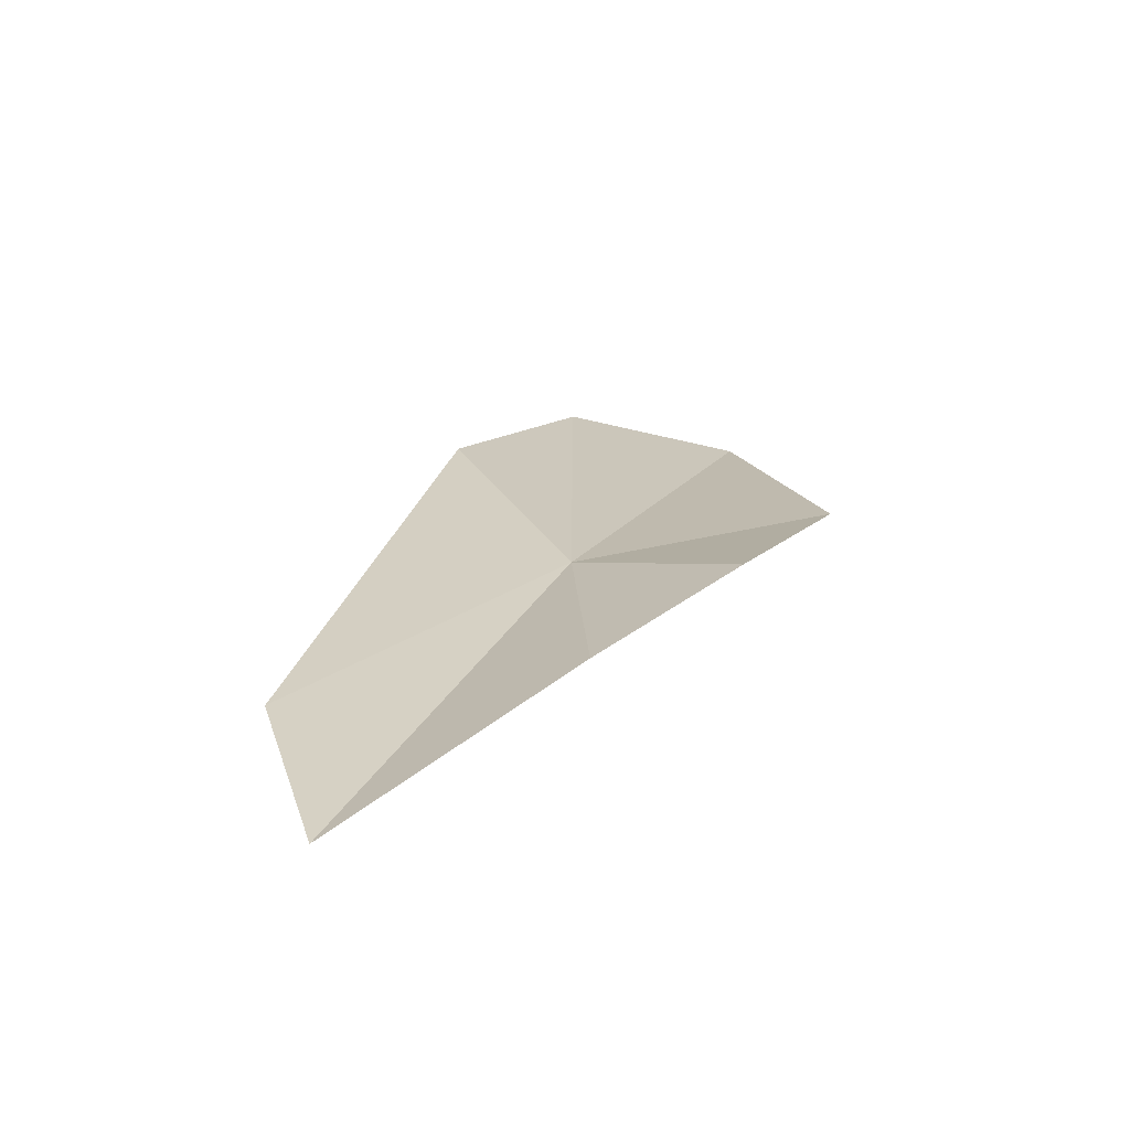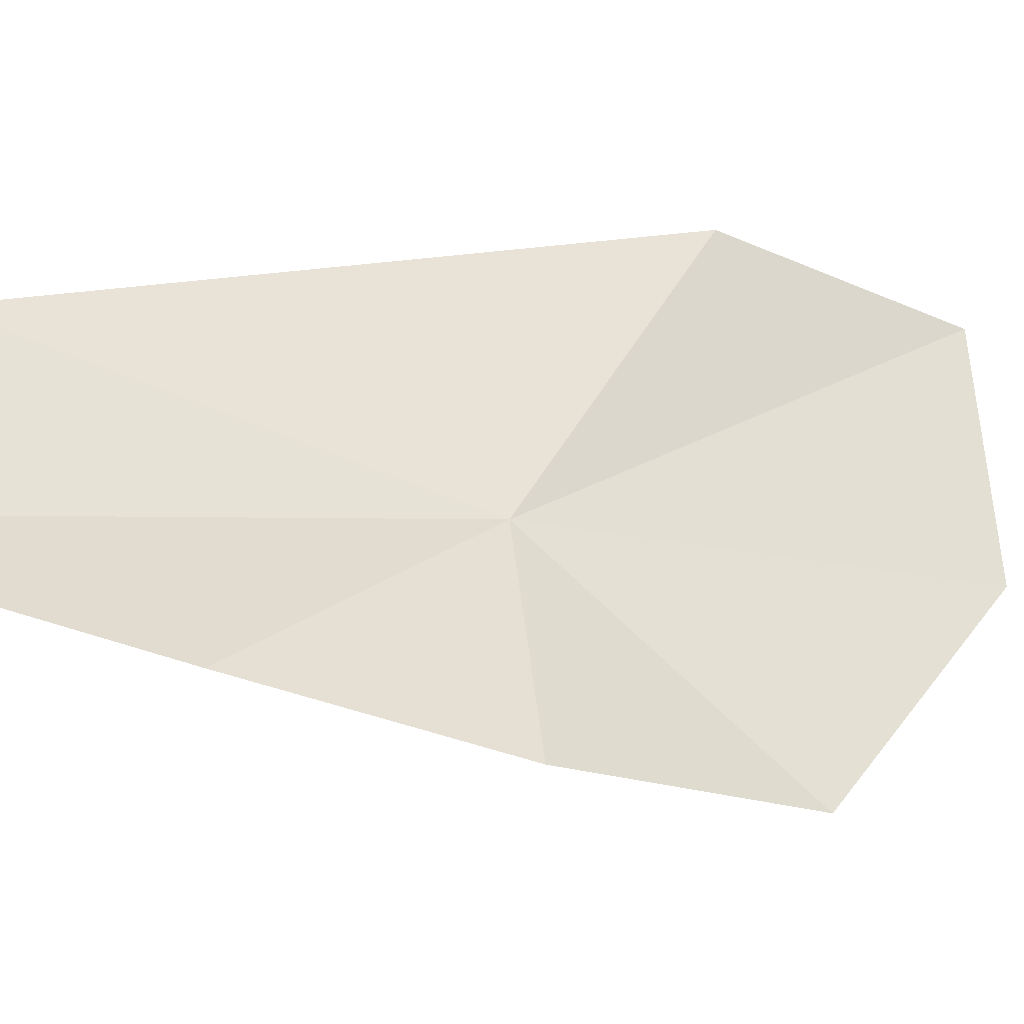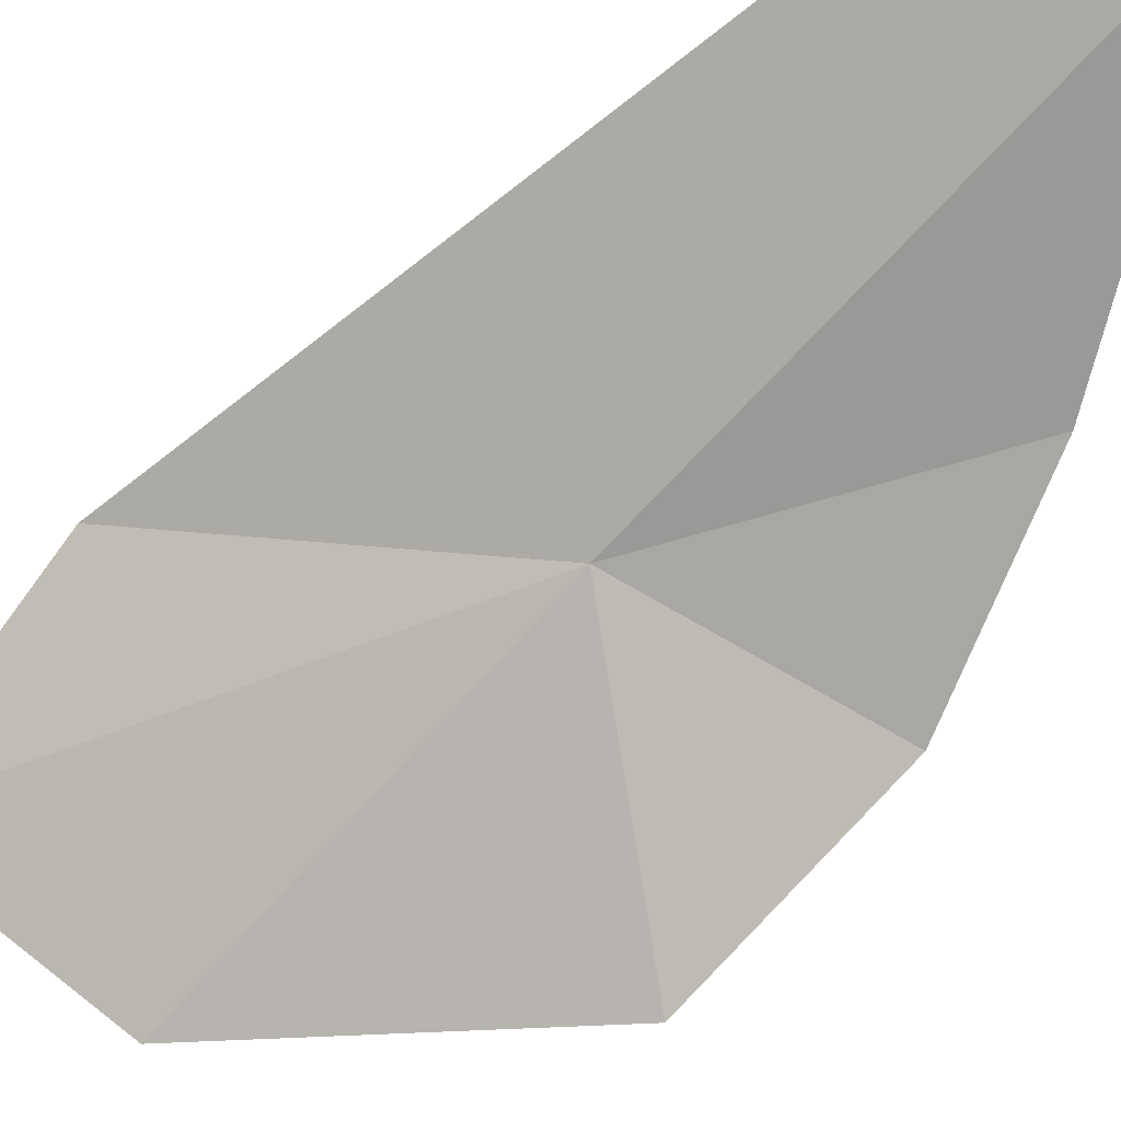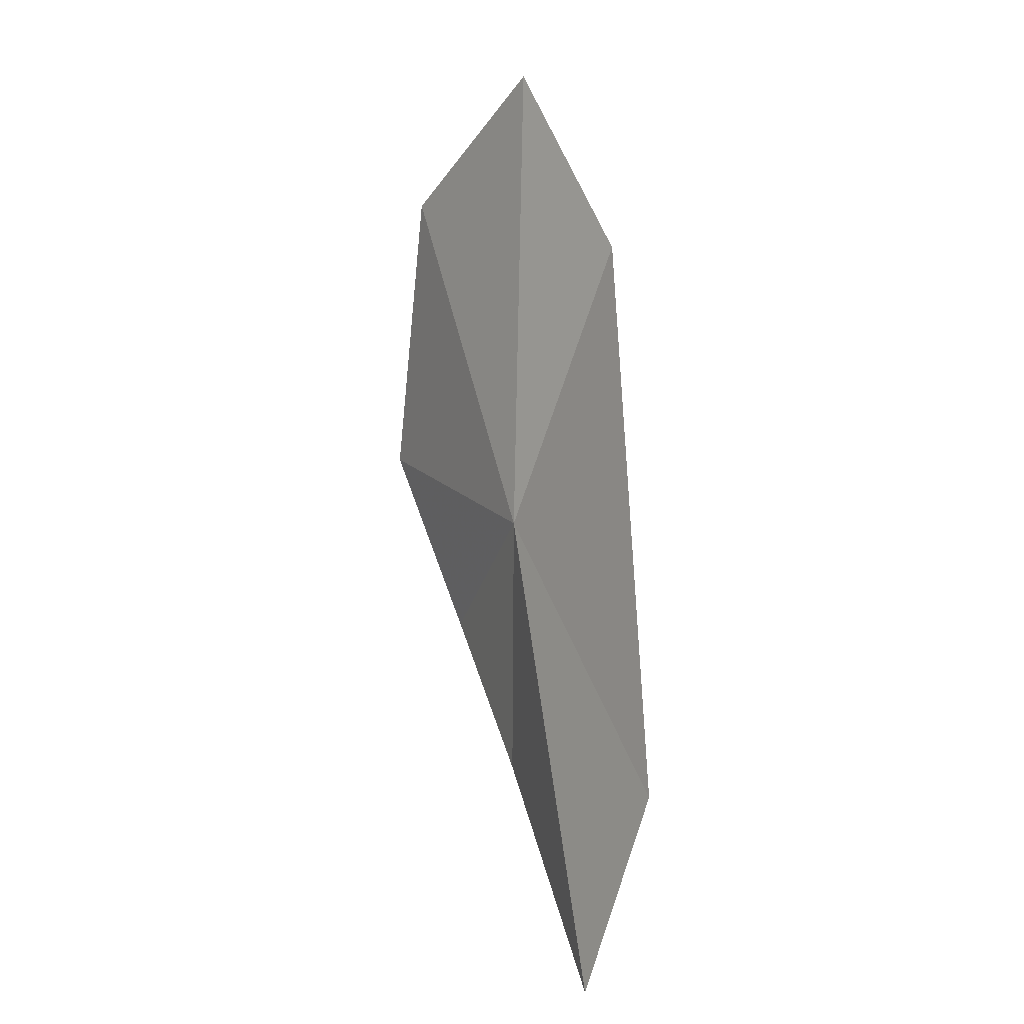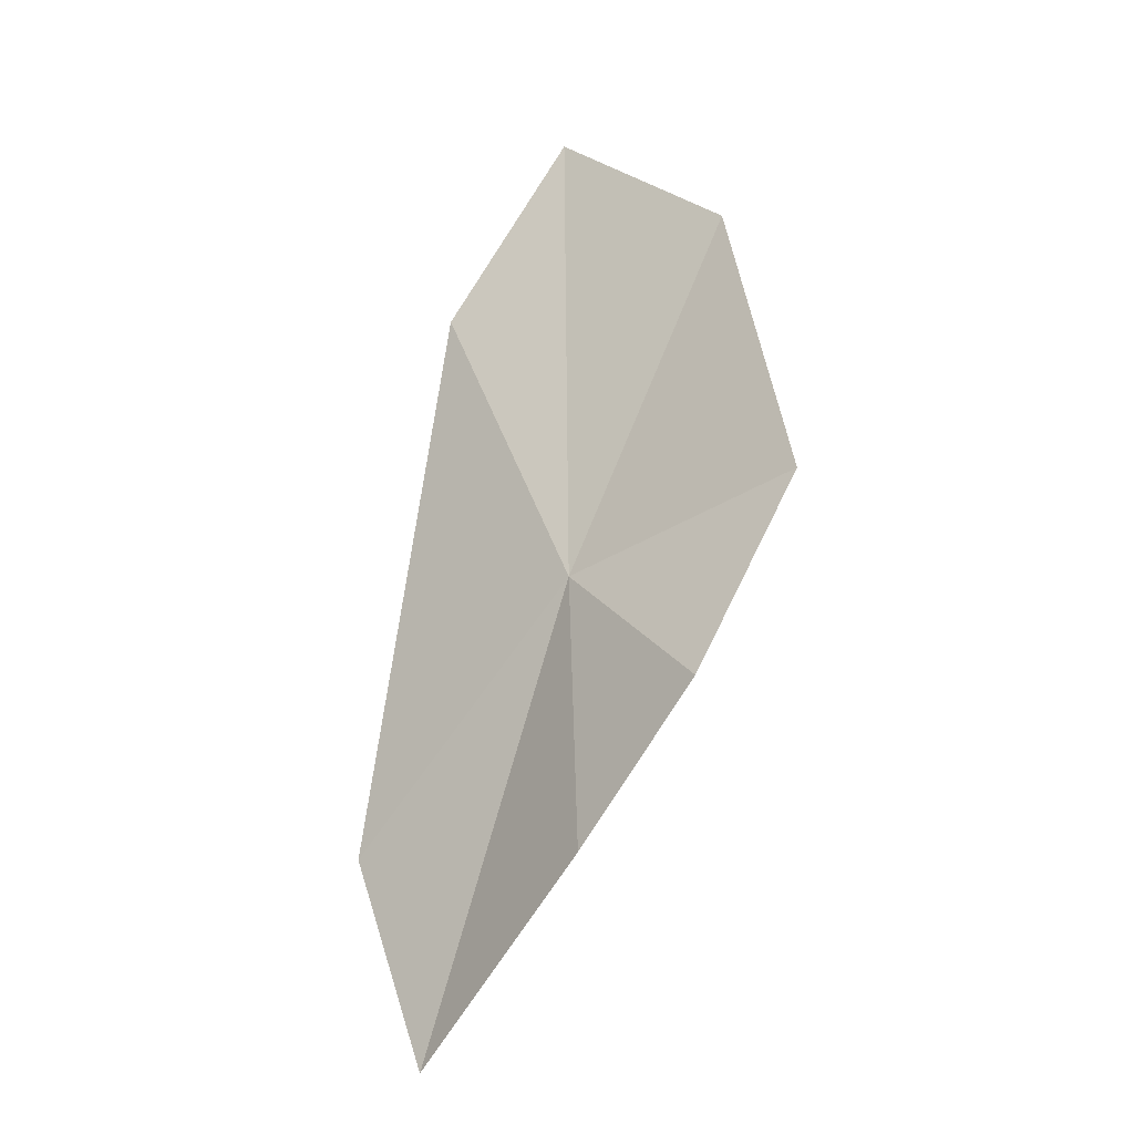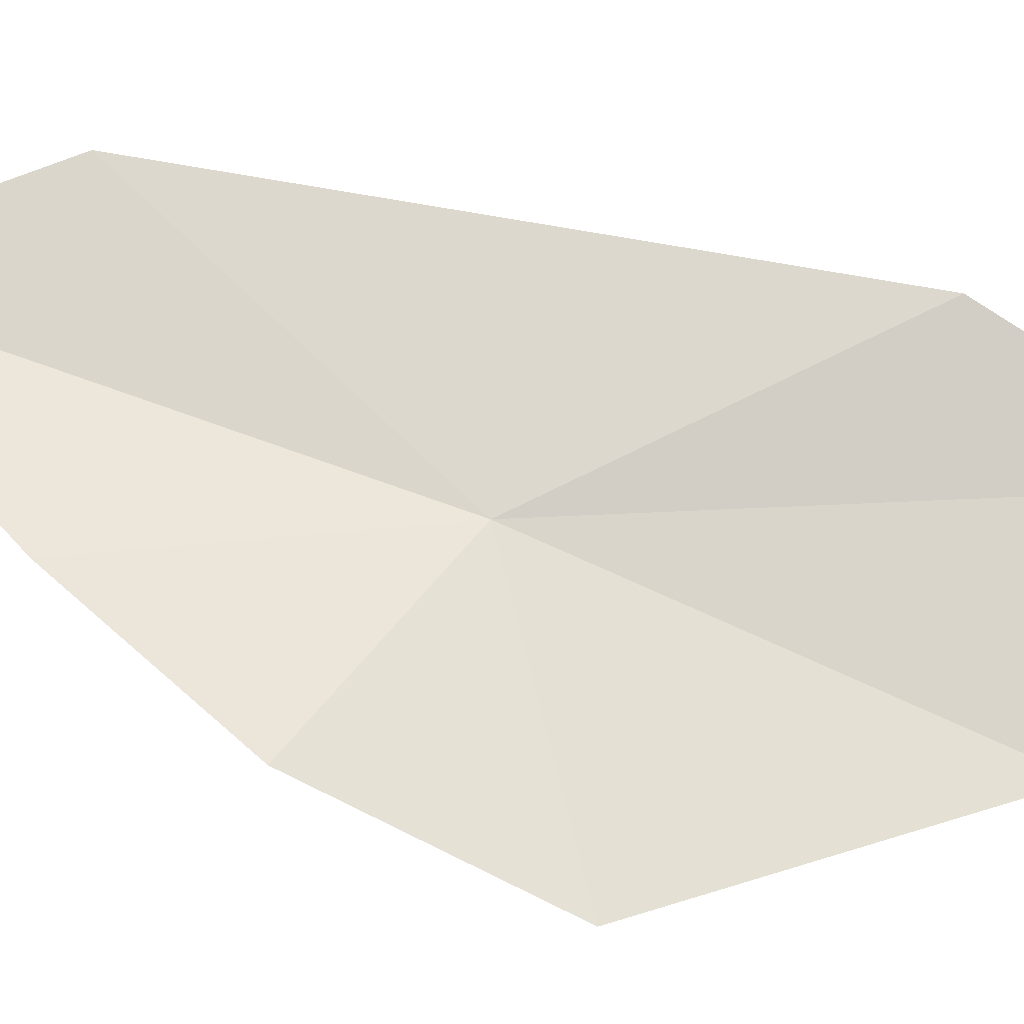
<metadata>
{"format":"obj","ext":"obj","renderer":"f3d","projection":"perspective","resolution":1024,"background":"white","views":[{"elev":-70.7,"azim":-137.5,"up":"+Z"},{"elev":20.5,"azim":-139.6,"up":"+Y"},{"elev":-51.4,"azim":113.6,"up":"+Y"},{"elev":7.6,"azim":93.0,"up":"+Z"},{"elev":-21.7,"azim":-108.7,"up":"+Z"},{"elev":32.0,"azim":-94.4,"up":"+Y"}]}
</metadata>
<code>
v 61.15 -175.7 367.7
v 33.15 -195.2 373.8
v 42.62 -190.5 413.1
v 58.72 -176 331.1
v 41.91 -184.9 349.2
v 59.35 -174.4 430.6
v 70.6 -161.9 406.9
v 91.71 -156.6 336.3
v 88.09 -164.8 308.3
f 1 3 2
f 1 5 4
f 1 2 5
f 1 7 6
f 1 8 7
f 1 4 9
f 1 9 8
f 1 6 3

</code>
